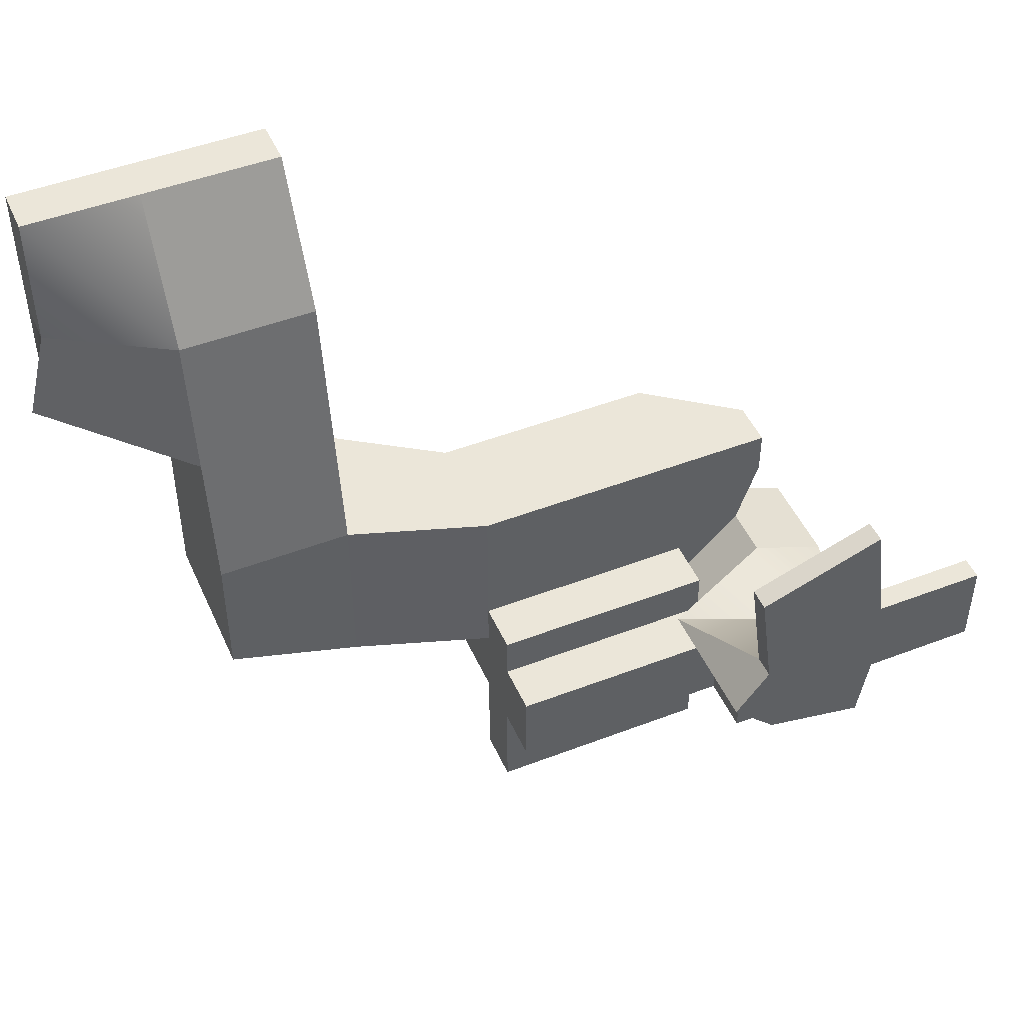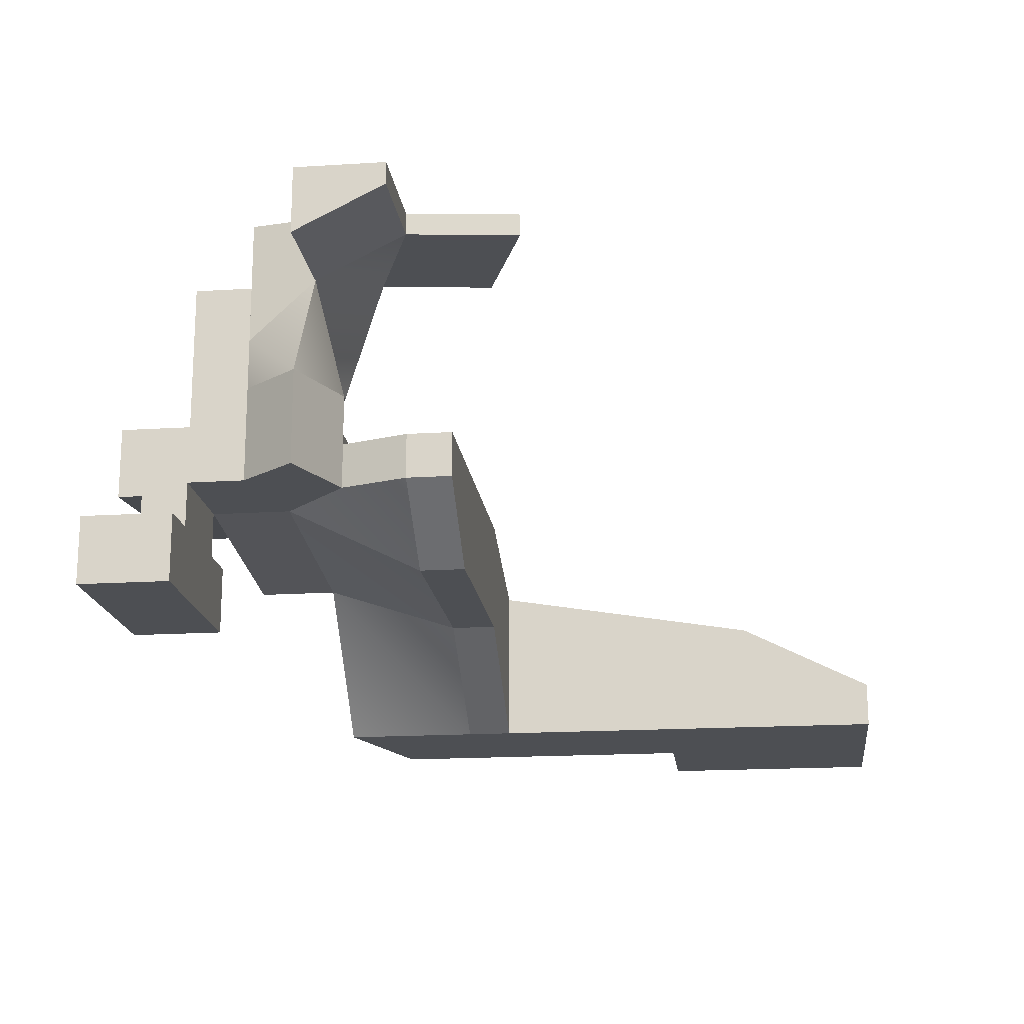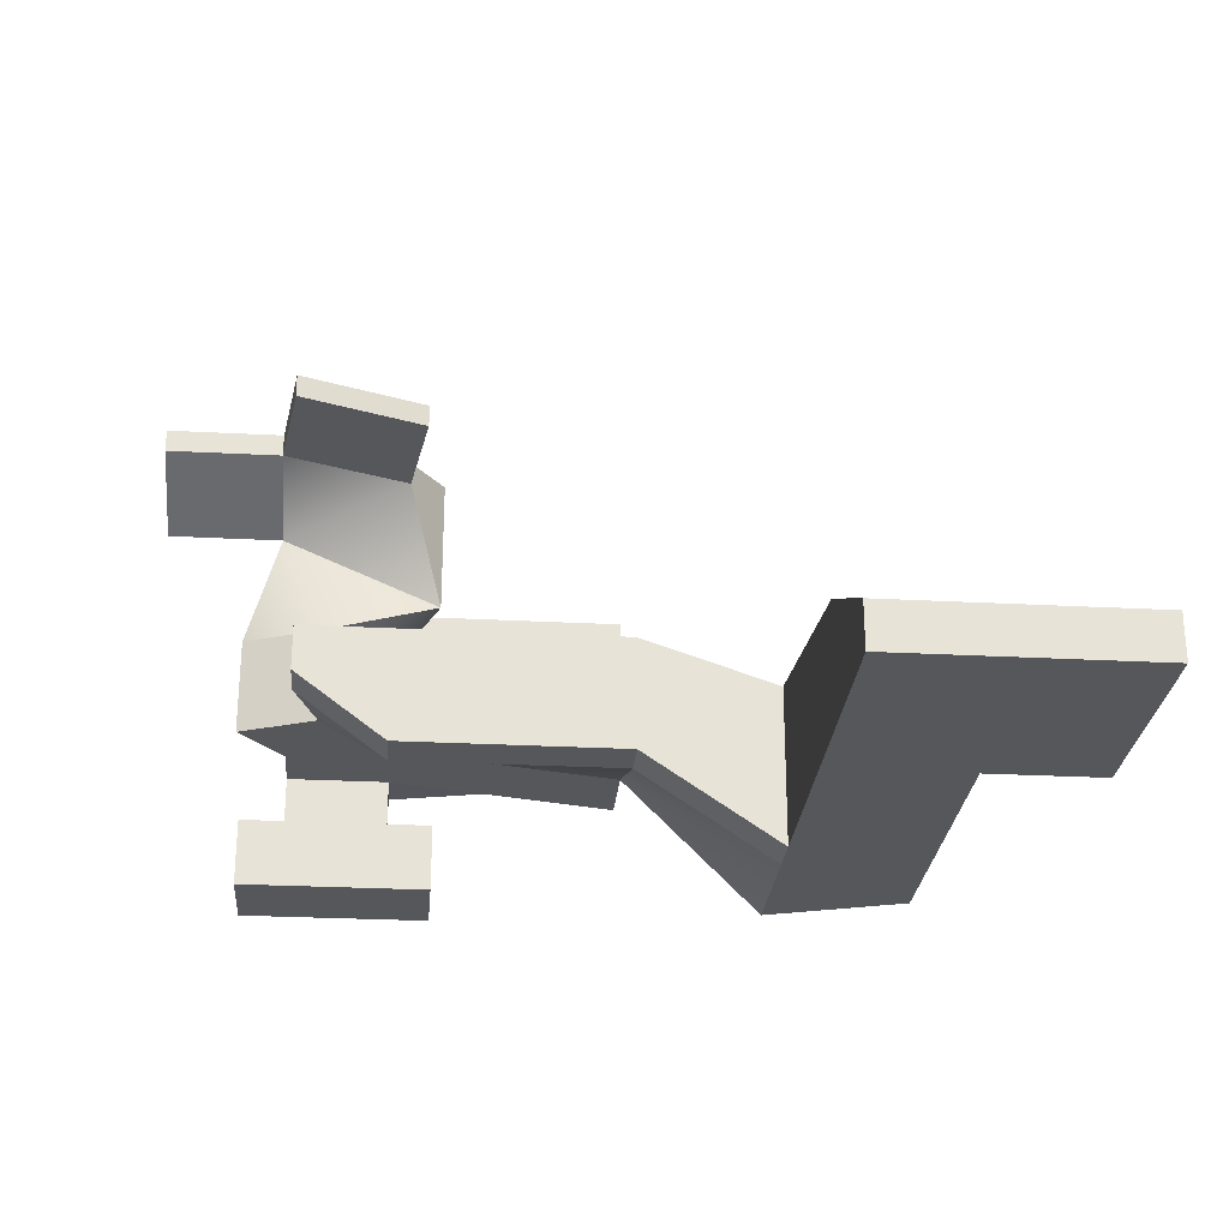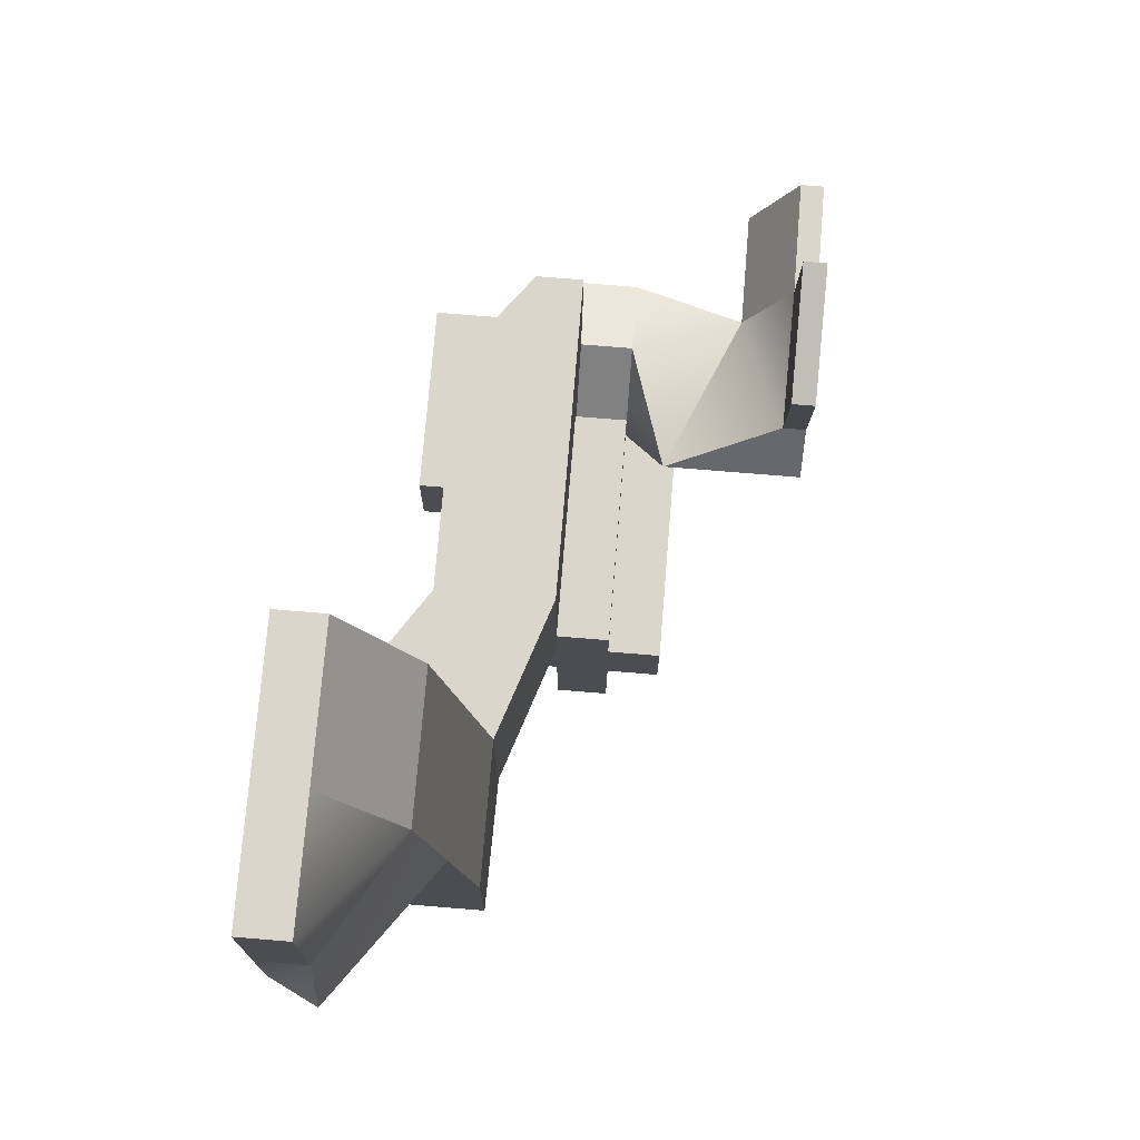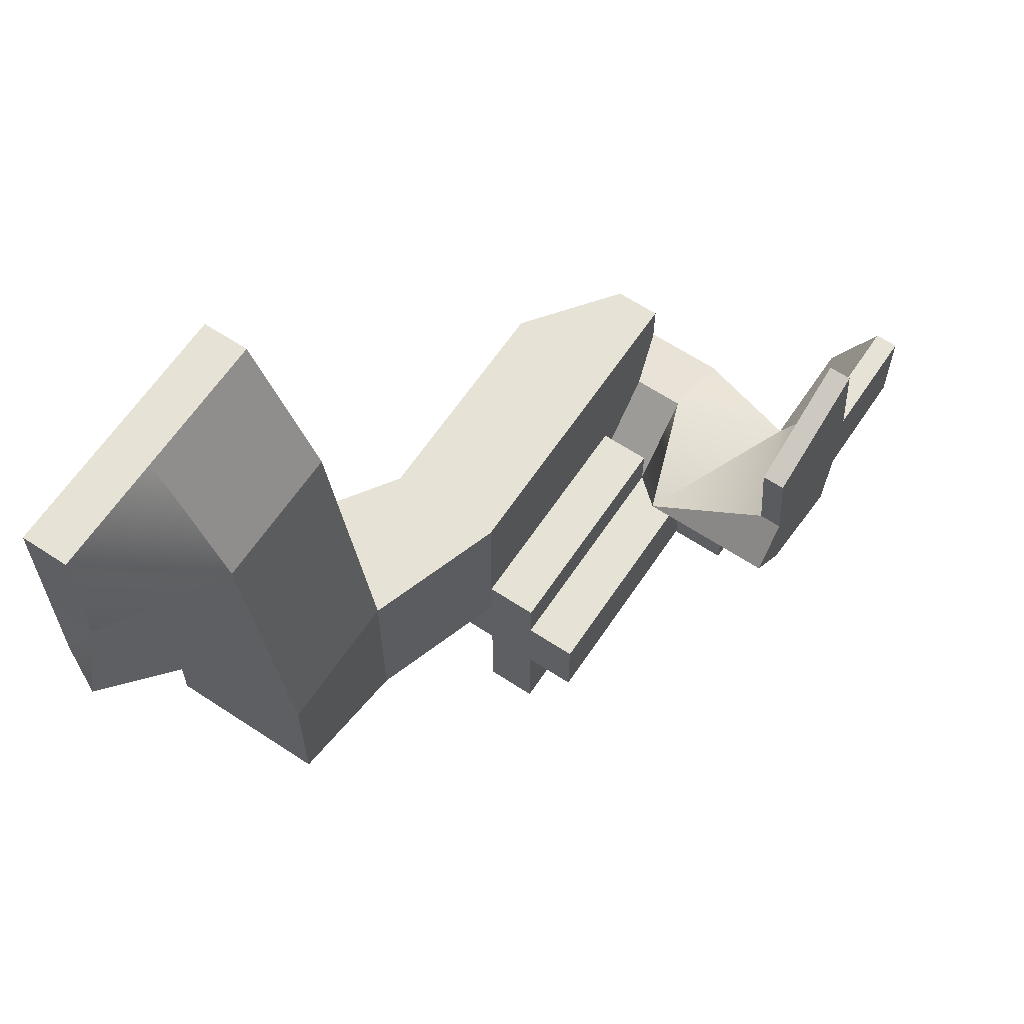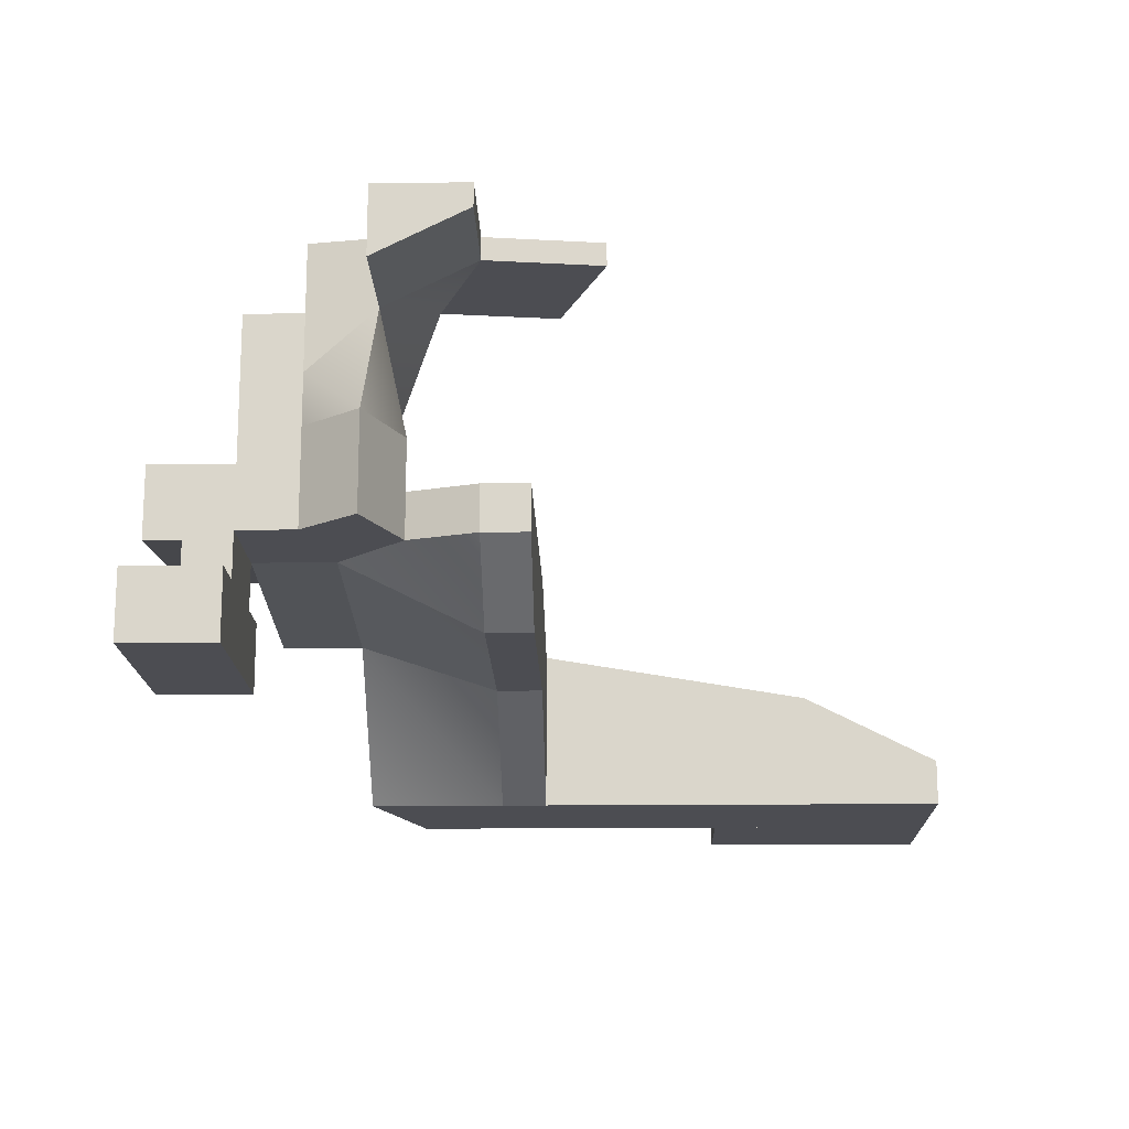
<metadata>
{"format":"obj","ext":"obj","renderer":"f3d","projection":"perspective","resolution":1024,"background":"white","views":[{"elev":47.6,"azim":156.6,"up":"+Z"},{"elev":-17.9,"azim":-83.0,"up":"+Y"},{"elev":-26.4,"azim":-4.8,"up":"+Y"},{"elev":74.1,"azim":94.7,"up":"+Z"},{"elev":63.1,"azim":123.8,"up":"+Z"},{"elev":-16.4,"azim":-88.7,"up":"+Y"}]}
</metadata>
<code>
g pb_Mesh97208
v 4 -2 16
v -2 -2 16
v 4 0 16
v -2 0 16
v -2 -2 10
v -2 -2 -2
v -2 3 10
v -2 5 -2
v -2 -2 -10
v 4 -2 -8
v -2 5 -10
v 4 5 -8
v 4 -2 -2
v 4 -2 10
v 4 5 -2
v 4 3 10
v 4 -2 -2
v -2 -2 -2
v 4 -2 10
v -2 -2 10
v -2 5 -2
v -2 -2 -2
v -8 7 -2
v -8 2 -2
v -2 -2 -10
v -2 5 -10
v -8 4 -10
v -8 7 -10
v 4 -2 16
v -2 -2 16
v 9 0 10
v 9 -2 10
v 9 0 16
v 9 -2 16
v -2 -2 16
v -2 0 16
v 4 4 4
v 4 -2 6
v 10 0 6
v 9 -2 6
v 9 -2 10
v 9 -2 16
v 9 -2 16
v 9 0 16
v 4 3 10
v 4 -2 10
v 4 4 4
v 4 -2 6
v 4 -2 6
v 9 -2 6
v 9 0 10
v 9 -2 6
v 10 0 6
v -18 2 -2
v -18 7 -2
v -22 5 -2
v -22 7 -2
v -18 6 -13.5
v -8 4 -13.5
v -8 7 -13.5
v -18 5 -13.5
v -24.5 7 -8.5
v -22.5 5 -11
v -22.5 7 -11
v -24.5 5 -8.5
v -2 -2 -4
v 4 -2 -4
v -2 -2 -10
v 4 -2 -8
v -22 5 -2
v -22 5 -4
v -22 7 -4
v -22 7 -2
v -22 5 -4
v -21 5 -7
v -21 7 -7
v -22 7 -4
v 4 5 -4
v 4 -2 -4
v 4 5 -8
v 4 -2 -8
v -2 -2 -2
v -8 2 -4
v -8 2 -2
v -2 -2 -4
v -2 -2 -4
v -8 4 -10
v -8 2 -4
v -2 -2 -10
v -8 2 -4
v -18 5 -10
v -18 2 -4
v -8 4 -10
v -8 2 -2
v -18 2 -4
v -18 2 -2
v -8 2 -4
v -18 2 -4
v -21 5 -7
v -22 5 -4
v -18 5 -10
v -18 2 -2
v -22 5 -4
v -22 5 -2
v -18 2 -4
v -8 4 -10
v -8 7 -10
v -8 4 -13.5
v -8 7 -13.5
v -22.5 7 -11
v -22.5 5 -11
v -22.5 6 -13.5
v -22.5 5 -13.5
v -18 5 -10
v -8 4 -10
v -18 5 -13.5
v -8 4 -13.5
v -21 7 -7
v -21 5 -7
v -24.5 7 -8.5
v -24.5 5 -8.5
v -21 5 -7
v -18 5 -10
v -24.5 5 -8.5
v -22.5 5 -11
v -18 5 -13.5
v -22.5 5 -13.5
v -18 5 -15.5
v -18 6 -15.5
v -22.5 5 -15.5
v -22.5 6 -15.5
v -18 6 -13.5
v -18 7 -10
v -18 14 -13.5
v -18 14 -10
v -22.5 6 -13.5
v -22.5 14 -13.5
v -18 14 -13.5
v -18 7 -10
v -22.5 7 -11
v -18 14 -10
v -22.5 14 -11
v -22.5 14 -11
v -22.5 14 -13.5
v -18 11.5 -10
v -16 11 -8
v -16 17 -8
v -18 17 -10
v -22.5 17 -11
v -18 11.5 -10
v -18 17 -10
v -22.5 11.5 -11
v -16.82 16 -1
v -22.32 16 1
v -22.32 17 1
v -16.82 17 -1
v -23 17 -8
v -22.5 11.5 -11
v -22.5 17 -11
v -23 14 -8
v -8 7 -8
v -18 7 -8
v -18 9.25 -8
v -8 9.25 -8
v -8 9.25 -10
v -18 9.25 -10
v -18 11.5 -10
v -8 11.5 -10
v -8 9.25 -13.5
v -8 9.25 -10
v -8 11.5 -13.5
v -8 11.5 -10
v -18 7 -10
v -18 6 -13.5
v -18 9.25 -13.5
v -18 9.25 -10
v -18 11.5 -13.5
v -18 11.5 -10
v -18 9.25 -18
v -8 7 -18
v -8 9.25 -18
v -18 6 -18
v -18 11.5 -13.5
v -8 9.25 -13.5
v -8 11.5 -13.5
v -18 9.25 -13.5
v -18 7 -10
v -21 7 -7
v -21 9.25 -7
v -18 9.25 -10
v -18 9.25 -10
v -21 9.25 -7
v -16 11 -8
v -18 9.25 -10
v -22.5 9.25 -11
v -18 7 -10
v -22.5 7 -11
v -21 7 -7
v -24.5 7 -8.5
v -24.5 9.25 -8.5
v -21 9.25 -7
v -21 9.25 -7
v -24.5 9.25 -8.5
v -23 14 -8
v -16 11 -8
v -24.5 9.25 -8.5
v -22.5 9.25 -11
v -22.5 11.5 -11
v -23 14 -8
v -24.5 7 -8.5
v -22.5 7 -11
v -24.5 9.25 -8.5
v -8 7 -10
v -18 7 -10
v -8 7 -8
v -18 7 -8
v -18 7 -8
v -18 9.25 -8
v -8 9.25 -8
v -8 7 -8
v -18 5 -13.5
v -18 5 -15.5
v -18 6 -15.5
v -22.5 0 -13.5
v -18 0 -13.5
v -22.5 0 -15.5
v -18 0 -15.5
v -22.5 6 -15.5
v -22.5 5 -15.5
v -18 3 -13.5
v -22.5 3 -13.5
v -22.5 5 -13.5
v -18 5 -13.5
v -18 0 -13.5
v -22.5 0 -13.5
v -22.5 3 -13.5
v -22.5 3 -15.5
v -24.5 0 -13.5
v -24.5 0 -17.5
v -24.5 3 -17.5
v -24.5 3 -13.5
v -18 3 -13.5
v -18 3 -15.5
v -16 3 -17.5
v -16 0 -13.5
v -16 3 -13.5
v -16 0 -17.5
v -18 3 -15.5
v -22.5 3 -15.5
v -24.5 3 -17.5
v -16 0 -17.5
v -16 3 -17.5
v -24.5 0 -17.5
v -16 0 -17.5
v -16 0 -13.5
v -24.5 3 -13.5
v -24.5 0 -13.5
v -24.5 0 -17.5
v -16 0 -13.5
v -16 3 -13.5
v -24.5 0 -13.5
v -8 7 -18
v -8 9.25 -18
v -18 9.25 -18
v -18 6 -18
v -18 6 -13.5
v -8 7 -13.5
v -18 6 -18
v -8 7 -18
v -16 11 -8
v -23 14 -8
v -17.5 16 -6
v -23 16 -4
v -28 14 -8
v -28 17 -8
v -28 16 -4
v -28 17 -4
v -16 17 -8
v -16 11 -8
v -17.5 17 -6
v -17.5 16 -6
v -23 14 -8
v -23 17 -8
v -28 14 -8
v -28 17 -8
v -23 16 -4
v -23 14 -8
v -28 16 -4
v -28 14 -8
v -23 17 -4
v -23 16 -4
v -28 17 -4
v -28 16 -4
v -17.5 16 -6
v -23 16 -4
v -16.82 16 -1
v -22.32 16 1
v -23 16 -4
v -23 17 -4
v -22.32 16 1
v -22.32 17 1
v -17.5 17 -6
v -17.5 16 -6
v -16.82 17 -1
v -16.82 16 -1
v 4 3 10
v -2 3 10
v 4 5 -2
v -2 5 -2
v -2 3 10
v 4 3 10
v -2 0 16
v 4 0 16
v 4 3 10
v 9 0 16
v 9 0 10
v 9 0 10
v 4 3 10
v 10 0 6
v 4 4 4
v -2 5 -4
v 4 5 -4
v 4 5 -2
v -2 5 -2
v -2 5 -10
v 4 5 -8
v -8 7 -10
v -2 5 -10
v -2 5 -4
v -8 7 -4
v -2 5 -2
v -8 7 -2
v -18 7 -10
v -8 7 -10
v -8 7 -4
v -18 7 -4
v -8 7 -2
v -18 7 -2
v -21 7 -7
v -22 7 -4
v -22 7 -2
v -8 11.5 -10
v -18 11.5 -10
v -8 11.5 -13.5
v -18 11.5 -13.5
v -18 14 -13.5
v -18 14 -10
v -22.5 14 -13.5
v -22.5 14 -11
v -18 17 -10
v -16 17 -8
v -22.5 17 -11
v -23 17 -8
v -18 9.25 -10
v -8 9.25 -10
v -18 9.25 -8
v -8 9.25 -8
v -18 6 -13.5
v -22.5 6 -13.5
v -18 6 -15.5
v -22.5 6 -15.5
v -18 3 -15.5
v -22.5 3 -15.5
v -16 3 -17.5
v -24.5 3 -17.5
v -18 3 -13.5
v -16 3 -13.5
v -22.5 3 -13.5
v -24.5 3 -13.5
v -8 9.25 -13.5
v -18 9.25 -13.5
v -8 9.25 -18
v -18 9.25 -18
v -23 17 -4
v -17.5 17 -6
v -28 17 -8
v -28 17 -4
v -22.32 17 1
v -16.82 17 -1
g pb_Mesh97208_0
f 3 2 1
f 3 4 2
f 7 6 5
f 7 8 6
f 11 10 9
f 11 12 10
f 15 14 13
f 15 16 14
f 19 18 17
f 19 20 18
f 23 22 21
f 23 24 22
f 27 26 25
f 27 28 26
f 29 20 19
f 29 30 20
f 33 32 31
f 33 34 32
f 35 7 5
f 35 36 7
f 39 38 37
f 39 40 38
f 41 29 19
f 41 42 29
f 43 3 1
f 43 44 3
f 47 46 45
f 47 48 46
f 49 41 19
f 49 50 41
f 52 51 32
f 52 53 51
f 55 54 24
f 55 24 23
f 57 56 54
f 57 54 55
f 60 59 58
f 59 61 58
f 64 63 62
f 63 65 62
f 18 66 17
f 66 67 17
f 66 68 67
f 68 69 67
f 72 71 70
f 72 70 73
f 76 75 74
f 76 74 77
f 15 13 78
f 13 79 78
f 78 79 80
f 79 81 80
f 84 83 82
f 83 85 82
f 88 87 86
f 87 89 86
f 92 91 90
f 91 93 90
f 96 95 94
f 95 97 94
f 100 99 98
f 99 101 98
f 104 103 102
f 103 105 102
f 108 107 106
f 108 109 107
f 112 111 110
f 112 113 111
f 116 115 114
f 116 117 115
f 120 119 118
f 120 121 119
f 124 123 122
f 124 125 123
f 125 126 123
f 125 127 126
f 130 129 128
f 130 131 129
f 134 133 132
f 134 135 133
f 137 58 136
f 137 138 58
f 141 140 139
f 141 142 140
f 143 112 110
f 143 144 112
f 147 146 145
f 147 145 148
f 151 150 149
f 150 152 149
f 155 154 153
f 155 153 156
f 159 158 157
f 158 160 157
f 163 162 161
f 163 161 164
f 167 166 165
f 167 165 168
f 170 107 169
f 107 109 169
f 172 170 171
f 170 169 171
f 175 174 173
f 175 173 176
f 177 175 176
f 177 176 178
f 181 180 179
f 180 182 179
f 185 184 183
f 184 186 183
f 189 188 187
f 189 187 190
f 193 192 191
f 193 191 145
f 150 194 152
f 194 195 152
f 194 196 195
f 196 197 195
f 200 199 198
f 200 198 201
f 204 203 202
f 204 202 205
f 208 207 206
f 208 206 209
f 207 211 210
f 207 210 212
f 215 214 213
f 215 216 214
f 217 176 173
f 217 218 176
f 219 107 170
f 219 220 107
f 222 132 221
f 222 223 132
f 226 225 224
f 226 227 225
f 228 113 112
f 228 229 113
f 232 231 230
f 232 230 233
f 231 235 234
f 231 234 230
f 229 237 236
f 229 236 113
f 240 239 238
f 240 238 241
f 221 242 222
f 242 243 222
f 246 245 244
f 245 247 244
f 128 248 130
f 248 249 130
f 252 251 250
f 251 253 250
f 254 225 227
f 254 255 225
f 256 235 231
f 256 257 235
f 258 227 226
f 258 254 227
f 259 230 234
f 259 260 230
f 261 226 224
f 261 258 226
f 262 169 109
f 262 263 169
f 264 174 175
f 264 265 174
f 268 267 266
f 268 269 267
f 272 271 270
f 272 273 271
f 276 275 274
f 276 277 275
f 280 279 278
f 280 281 279
f 284 283 282
f 284 285 283
f 288 287 286
f 288 289 287
f 292 291 290
f 292 293 291
f 296 295 294
f 296 297 295
f 300 299 298
f 300 301 299
f 304 303 302
f 304 305 303
g pb_Mesh97208_1
f 308 307 306
f 308 309 307
f 312 311 310
f 312 313 311
f 315 314 313
f 315 316 314
f 319 318 317
f 319 320 318
f 323 322 321
f 323 321 324
f 322 326 325
f 322 325 321
f 329 328 327
f 329 327 330
f 331 329 330
f 331 330 332
f 335 334 333
f 335 333 336
f 337 335 336
f 337 336 338
f 336 333 339
f 336 339 340
f 338 336 340
f 338 340 341
f 344 343 342
f 344 345 343
f 348 347 346
f 348 349 347
f 352 351 350
f 352 353 351
f 356 355 354
f 356 357 355
f 360 359 358
f 360 361 359
f 364 363 362
f 364 365 363
f 367 362 366
f 367 364 362
f 365 368 363
f 365 369 368
f 372 371 370
f 372 373 371
f 374 351 353
f 374 375 351
f 376 374 353
f 376 377 374
f 378 375 374
f 378 379 375

</code>
